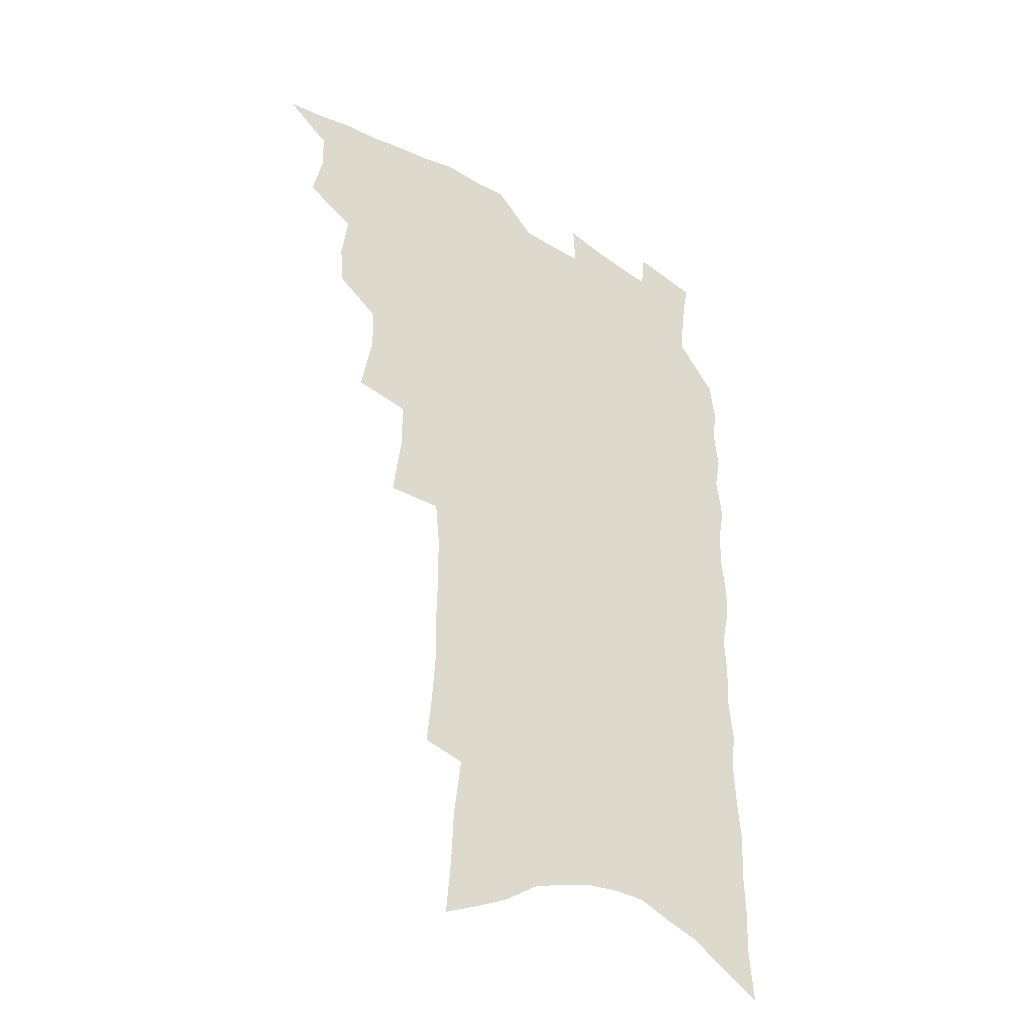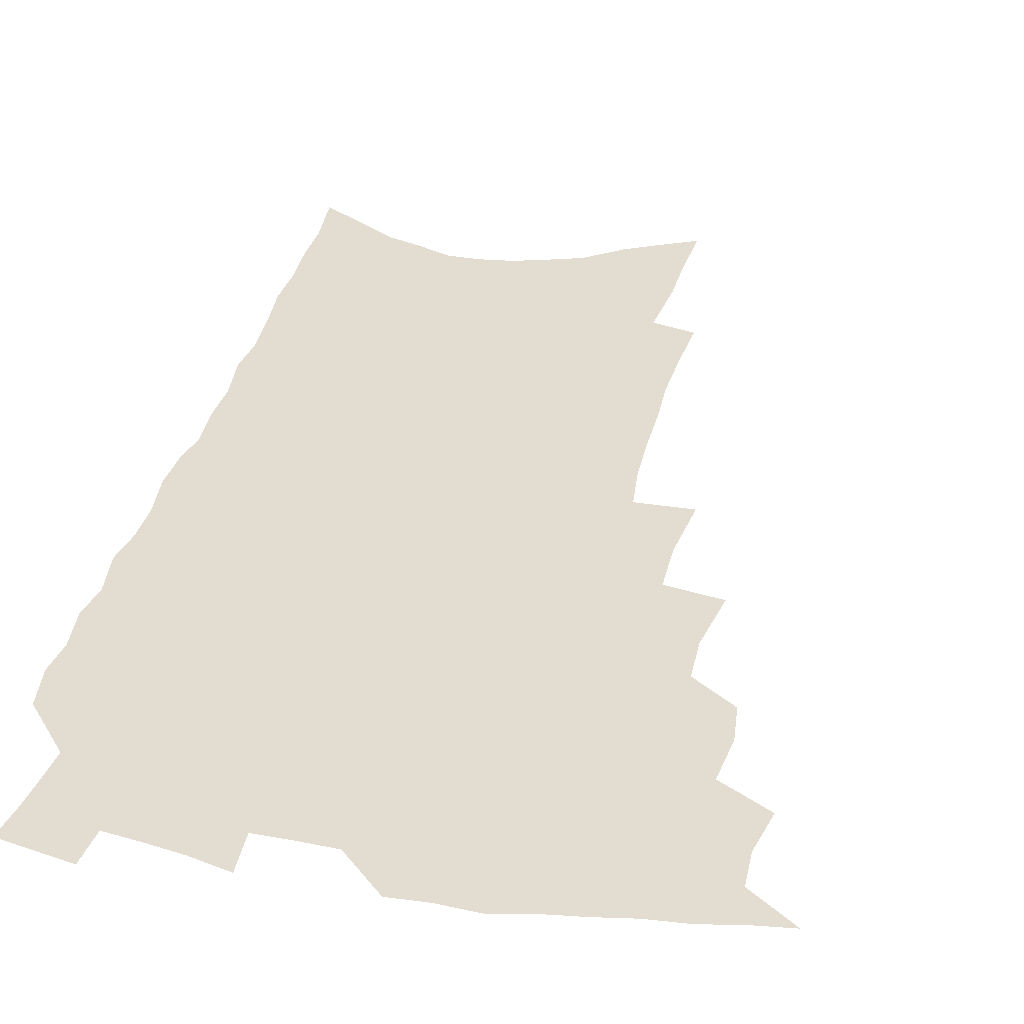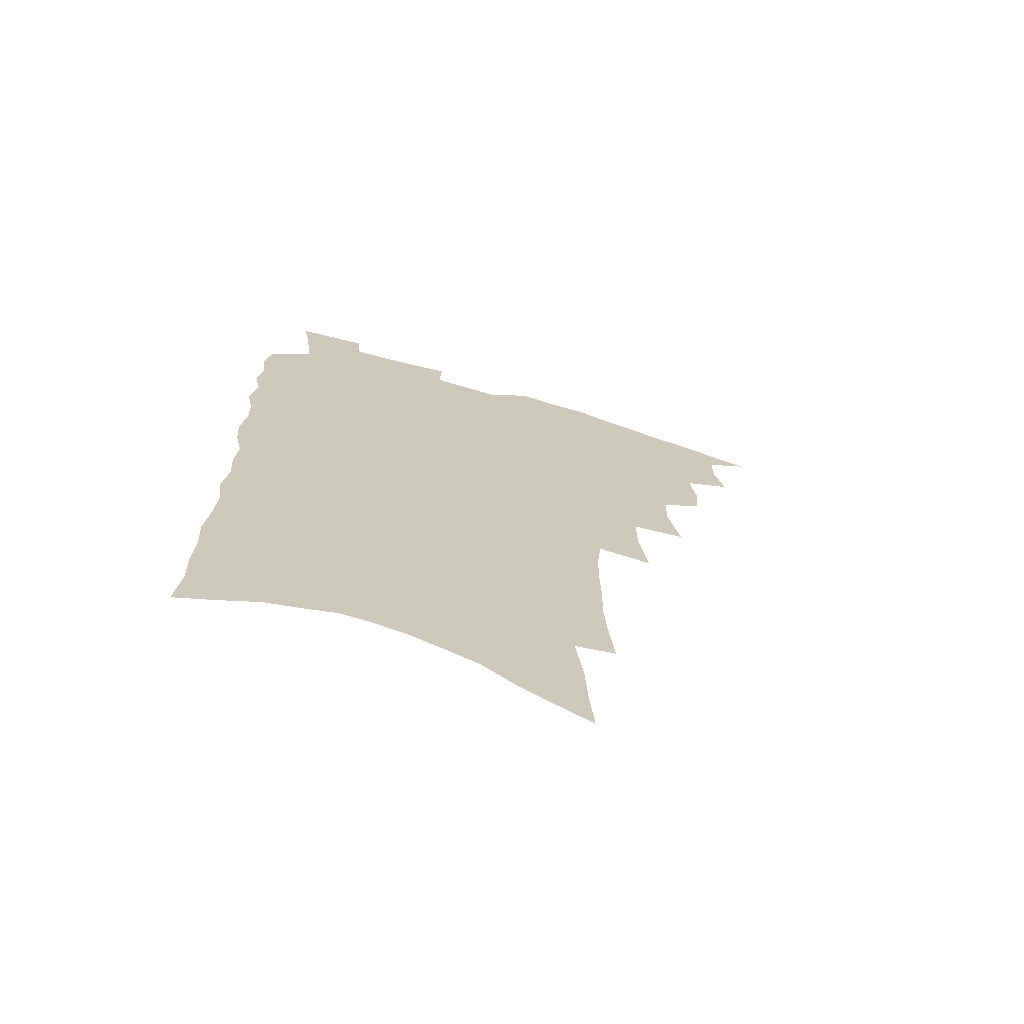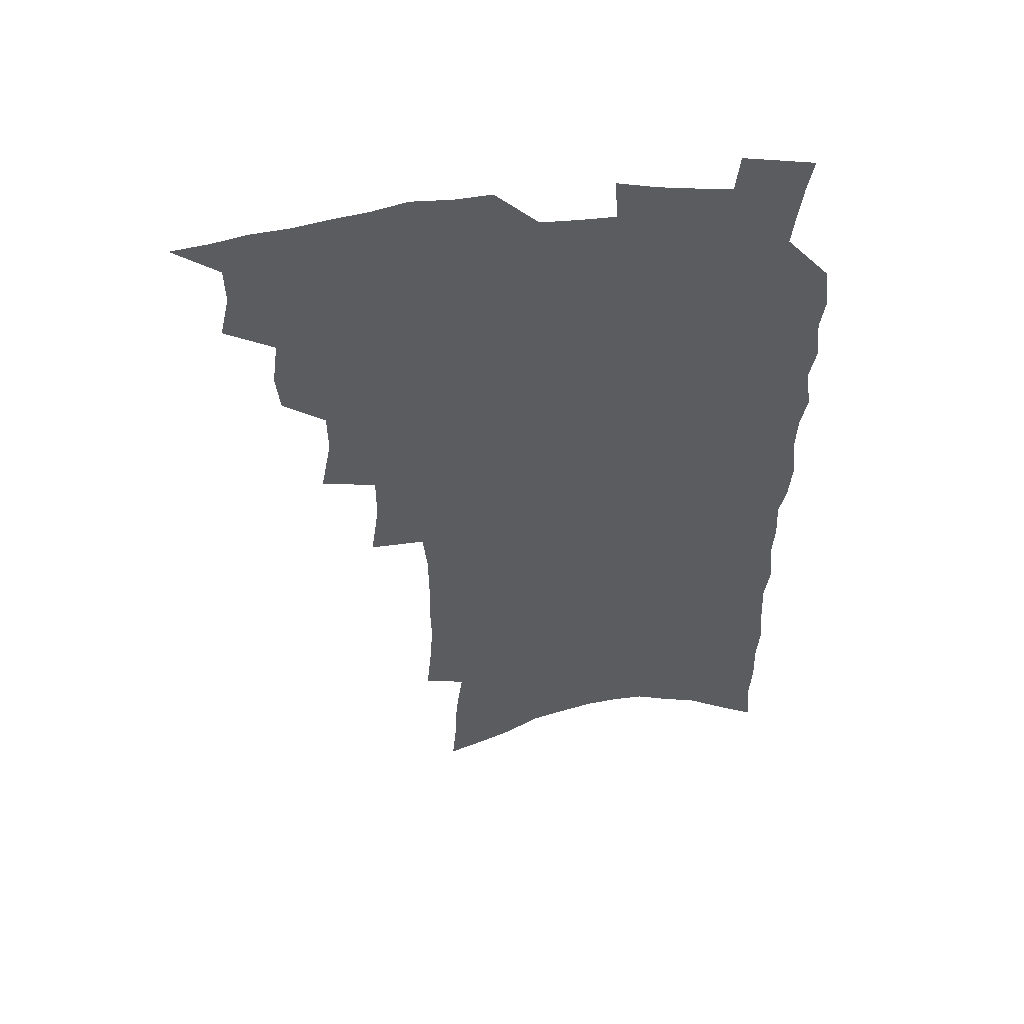
<metadata>
{"format":"obj","ext":"obj","renderer":"f3d","projection":"perspective","resolution":1024,"background":"white","views":[{"elev":-38.0,"azim":-36.3,"up":"+Y"},{"elev":35.3,"azim":-167.0,"up":"+Z"},{"elev":-71.2,"azim":163.1,"up":"+Y"},{"elev":53.7,"azim":-7.2,"up":"+Y"}]}
</metadata>
<code>
v 469.4 514.6 0
v 483.4 468.6 0
v 487.4 486.6 0
v 487 501.4 0
v 484.2 516.5 0
v 501.7 423.1 0
v 500.1 438.6 0
v 502.6 457.6 0
v 503.9 474.1 0
v 503.8 488.9 0
v 502.1 503.1 0
v 498.5 519.5 0
v 514 369.9 0
v 518.4 394.1 0
v 518.2 411.2 0
v 520.4 430.4 0
v 518.2 444.6 0
v 516.9 458.8 0
v 519.9 476.7 0
v 518.8 490.7 0
v 516.5 505 0
v 513.5 520.7 0
v 532.1 321.7 0
v 535.4 346.6 0
v 535.4 366.1 0
v 535.1 384.2 0
v 536.1 402.7 0
v 534.6 417.1 0
v 535.4 434 0
v 535.3 449.2 0
v 535.1 464.2 0
v 534.1 478.4 0
v 532.8 492.5 0
v 530.8 507 0
v 527.7 523.3 0
v 552.3 208.2 0
v 554.3 229.6 0
v 555.6 249.6 0
v 555.2 266.6 0
v 555.6 286.3 0
v 555.4 305.1 0
v 553.7 322.2 0
v 551.8 339 0
v 550.9 356.1 0
v 551.3 374.7 0
v 550 389.8 0
v 549.9 406.1 0
v 550 421.8 0
v 550.7 437.7 0
v 550.3 452.1 0
v 550.9 466.8 0
v 549.2 480.2 0
v 547.1 494.2 0
v 545.2 508.5 0
v 542 525.3 0
v 562.9 139 0
v 564.7 160.6 0
v 565.5 180.2 0
v 568.4 204.3 0
v 570.9 227 0
v 569.9 243.1 0
v 570.6 262.2 0
v 569.3 277.8 0
v 570.4 299.3 0
v 568.3 313.6 0
v 567.4 330.9 0
v 565.4 345.5 0
v 565.8 363.6 0
v 565.1 379.4 0
v 565.2 395.9 0
v 564.7 410.7 0
v 565.9 427 0
v 564.7 440.2 0
v 565.7 455.5 0
v 564.5 468.4 0
v 563.3 481.6 0
v 561.8 495.3 0
v 559.1 511.2 0
v 556 528.6 0
v 576.4 145.4 0
v 579.6 171.5 0
v 582 195.4 0
v 584.2 218.4 0
v 584.6 237 0
v 584.6 255 0
v 583.5 270.2 0
v 583.3 288.6 0
v 583 306.5 0
v 581.7 321.6 0
v 581.3 338.9 0
v 580.4 354.4 0
v 578.6 367.2 0
v 578.4 383.2 0
v 578.8 399.4 0
v 579.6 416.1 0
v 579 429.1 0
v 578.5 442.4 0
v 578.8 456.6 0
v 577.7 469.5 0
v 577.3 482.7 0
v 575.9 496.2 0
v 573.4 512.5 0
v 571.8 527.6 0
v 590.1 152.3 0
v 594.8 184.5 0
v 596.9 208.3 0
v 596.7 225.2 0
v 596.7 242.7 0
v 596.4 259.8 0
v 595.8 276.4 0
v 595.2 293.1 0
v 594.6 309.9 0
v 594.6 328.7 0
v 593.4 342.3 0
v 592.3 356.3 0
v 592.2 372.6 0
v 591.5 387.1 0
v 591.7 400.8 0
v 591.9 416.5 0
v 591.5 429.7 0
v 591.5 443.6 0
v 591.8 457.6 0
v 591.3 470.4 0
v 590.7 483.5 0
v 589.5 497.6 0
v 587.8 512.9 0
v 586.1 528.4 0
v 604.6 162.6 0
v 608 192.4 0
v 608.9 213.1 0
v 609 231.3 0
v 608.5 246.7 0
v 607.7 261.6 0
v 607.3 279.4 0
v 607.1 297.3 0
v 606.4 313 0
v 606.2 331.1 0
v 605.4 344.8 0
v 605 360.4 0
v 604.3 374.1 0
v 603.4 384.9 0
v 603.9 401.8 0
v 604.6 418.2 0
v 604.3 431.2 0
v 604.8 445.8 0
v 604.5 458.2 0
v 604.4 471 0
v 604 484 0
v 604 497.1 0
v 602.7 512.2 0
v 617.7 167 0
v 619.9 195.2 0
v 620.4 216.2 0
v 620.3 232.8 0
v 620.1 250 0
v 619.5 265.6 0
v 619.1 283.6 0
v 618.4 297.5 0
v 618 316 0
v 617.7 331.7 0
v 617.2 346.5 0
v 616.9 361.4 0
v 616.9 377 0
v 616.8 390.3 0
v 616.6 404.2 0
v 616.8 419.2 0
v 616.7 431.7 0
v 617.1 445.8 0
v 617.4 458.7 0
v 617.8 471.3 0
v 617.8 483.8 0
v 617.5 497.4 0
v 617.1 511.6 0
v 630.7 171 0
v 631.6 195.5 0
v 631.8 214.9 0
v 631.7 234.1 0
v 631.4 250.9 0
v 631 267.2 0
v 630.4 284 0
v 629.9 299.6 0
v 629.7 313.6 0
v 629 332.8 0
v 629 344.9 0
v 628.7 361.8 0
v 628.7 376.1 0
v 628.7 390.9 0
v 628.7 404.4 0
v 628.8 418.8 0
v 629.1 432.4 0
v 629.4 445.6 0
v 629.8 458.4 0
v 630.2 471.2 0
v 630.7 483.6 0
v 631.2 496.6 0
v 630.9 511.4 0
v 630.1 528.5 0
v 643.5 172.6 0
v 643.5 197.4 0
v 643.3 216.8 0
v 643.2 232.5 0
v 643 249.4 0
v 642.4 266.9 0
v 641.9 283.8 0
v 641.2 302.2 0
v 641.1 315 0
v 640.5 332.5 0
v 640.5 346.5 0
v 640.5 360.7 0
v 640.6 375.5 0
v 640.6 389.9 0
v 640.8 403.8 0
v 641 417.7 0
v 641.3 431.7 0
v 641.7 444.9 0
v 642.3 457.5 0
v 642.9 470.2 0
v 643.6 483 0
v 644.4 496 0
v 645.1 509.5 0
v 645.5 524.6 0
v 656.2 172.7 0
v 655.5 195.5 0
v 655.2 213.9 0
v 654.6 232 0
v 655.4 245.6 0
v 653.9 266.1 0
v 654.4 279.5 0
v 653 299.1 0
v 652.5 315.2 0
v 652.4 330.3 0
v 652 346 0
v 652.1 360 0
v 653.2 372.8 0
v 653.2 387.2 0
v 653.3 401.6 0
v 653.6 414.9 0
v 653.4 431 0
v 653.8 444.3 0
v 654.7 457 0
v 655.5 469.7 0
v 656.5 482.1 0
v 657.5 494.9 0
v 658.5 508.1 0
v 659.6 522.2 0
v 669.5 167.6 0
v 667.9 191.8 0
v 667.8 209.2 0
v 667.8 225.8 0
v 667.2 244.1 0
v 666.4 261.6 0
v 666 277.9 0
v 664.6 297 0
v 664.6 311.8 0
v 665.8 324.8 0
v 664.9 341.6 0
v 665.8 354.7 0
v 665.2 371.1 0
v 665.2 385.9 0
v 665.6 399.8 0
v 665.5 414.7 0
v 667 427.3 0
v 667.9 440.4 0
v 667.7 454.9 0
v 668.2 468.1 0
v 669.5 480.7 0
v 670.5 493.8 0
v 671.8 507 0
v 673.4 520.2 0
v 675 535.3 0
v 682.8 163.5 0
v 680.7 186.9 0
v 680.8 203.7 0
v 680.2 222.2 0
v 680.4 238.2 0
v 678.9 257.6 0
v 678.1 275.1 0
v 677.7 291.2 0
v 678.6 305.2 0
v 677.4 323.1 0
v 678 337.1 0
v 677.7 352.8 0
v 678.2 366.9 0
v 678.4 381.7 0
v 679.5 395.2 0
v 679.7 409.7 0
v 681.2 422.9 0
v 680.5 438.6 0
v 681.9 451.4 0
v 681.9 465.6 0
v 682 479.8 0
v 683.3 492.4 0
v 685 505.1 0
v 686.8 518.4 0
v 688.6 532.5 0
v 697.8 154.1 0
v 695.2 178.3 0
v 694.5 197 0
v 695 213.3 0
v 693.7 232.3 0
v 693.4 249.4 0
v 692.6 266.9 0
v 692.4 283.2 0
v 691.7 299.9 0
v 690.8 316.6 0
v 692.6 330 0
v 693.2 344.7 0
v 691.6 361.6 0
v 694.8 373.8 0
v 694.3 389.4 0
v 693.2 405.5 0
v 695.2 418.6 0
v 694.8 433.9 0
v 695.8 447.7 0
v 696 462.1 0
v 695.5 476.9 0
v 697.1 489.9 0
v 698.5 503.3 0
v 700.2 516.5 0
v 702.6 529.6 0
v 712.9 145.5 0
v 711.2 167.2 0
v 712 183.9 0
v 711.4 202 0
v 712.6 217.6 0
v 711.1 236.5 0
v 710.3 254 0
v 712.3 268 0
v 710.3 286.6 0
v 711.3 301.7 0
v 710.5 318.4 0
v 713.3 331.4 0
v 714.5 346.3 0
v 712.6 364 0
v 713.1 378.9 0
v 715.7 392.6 0
v 713.3 410.1 0
v 715.9 423.4 0
v 714.1 440 0
v 716 453.6 0
v 713.6 470.2 0
f 4 5 1
f 8 9 2
f 2 9 3
f 9 10 3
f 3 10 4
f 10 11 4
f 4 11 5
f 11 12 5
f 15 16 6
f 6 16 7
f 16 17 7
f 7 17 8
f 17 18 8
f 8 18 9
f 18 19 9
f 9 19 10
f 19 20 10
f 10 20 11
f 20 21 11
f 11 21 12
f 21 22 12
f 25 26 13
f 13 26 14
f 26 27 14
f 14 27 15
f 27 28 15
f 15 28 16
f 28 29 16
f 16 29 17
f 29 30 17
f 17 30 18
f 30 31 18
f 18 31 19
f 31 32 19
f 19 32 20
f 32 33 20
f 20 33 21
f 33 34 21
f 21 34 22
f 34 35 22
f 42 43 23
f 23 43 24
f 43 44 24
f 24 44 25
f 44 45 25
f 25 45 26
f 45 46 26
f 26 46 27
f 46 47 27
f 27 47 28
f 47 48 28
f 28 48 29
f 48 49 29
f 29 49 30
f 49 50 30
f 30 50 31
f 50 51 31
f 31 51 32
f 51 52 32
f 32 52 33
f 52 53 33
f 33 53 34
f 53 54 34
f 34 54 35
f 54 55 35
f 59 60 36
f 36 60 37
f 60 61 37
f 37 61 38
f 61 62 38
f 38 62 39
f 62 63 39
f 39 63 40
f 63 64 40
f 40 64 41
f 64 65 41
f 41 65 42
f 65 66 42
f 42 66 43
f 66 67 43
f 43 67 44
f 67 68 44
f 44 68 45
f 68 69 45
f 45 69 46
f 69 70 46
f 46 70 47
f 70 71 47
f 47 71 48
f 71 72 48
f 48 72 49
f 72 73 49
f 49 73 50
f 73 74 50
f 50 74 51
f 74 75 51
f 51 75 52
f 75 76 52
f 52 76 53
f 76 77 53
f 53 77 54
f 77 78 54
f 54 78 55
f 78 79 55
f 56 80 57
f 80 81 57
f 57 81 58
f 81 82 58
f 58 82 59
f 82 83 59
f 59 83 60
f 83 84 60
f 60 84 61
f 84 85 61
f 61 85 62
f 85 86 62
f 62 86 63
f 86 87 63
f 63 87 64
f 87 88 64
f 64 88 65
f 88 89 65
f 65 89 66
f 89 90 66
f 66 90 67
f 90 91 67
f 67 91 68
f 91 92 68
f 68 92 69
f 92 93 69
f 69 93 70
f 93 94 70
f 70 94 71
f 94 95 71
f 71 95 72
f 95 96 72
f 72 96 73
f 96 97 73
f 73 97 74
f 97 98 74
f 74 98 75
f 98 99 75
f 75 99 76
f 99 100 76
f 76 100 77
f 100 101 77
f 77 101 78
f 101 102 78
f 78 102 79
f 102 103 79
f 80 104 81
f 104 105 81
f 81 105 82
f 105 106 82
f 82 106 83
f 106 107 83
f 83 107 84
f 107 108 84
f 84 108 85
f 108 109 85
f 85 109 86
f 109 110 86
f 86 110 87
f 110 111 87
f 87 111 88
f 111 112 88
f 88 112 89
f 112 113 89
f 89 113 90
f 113 114 90
f 90 114 91
f 114 115 91
f 91 115 92
f 115 116 92
f 92 116 93
f 116 117 93
f 93 117 94
f 117 118 94
f 94 118 95
f 118 119 95
f 95 119 96
f 119 120 96
f 96 120 97
f 120 121 97
f 97 121 98
f 121 122 98
f 98 122 99
f 122 123 99
f 99 123 100
f 123 124 100
f 100 124 101
f 124 125 101
f 101 125 102
f 125 126 102
f 102 126 103
f 126 127 103
f 104 128 105
f 128 129 105
f 105 129 106
f 129 130 106
f 106 130 107
f 130 131 107
f 107 131 108
f 131 132 108
f 108 132 109
f 132 133 109
f 109 133 110
f 133 134 110
f 110 134 111
f 134 135 111
f 111 135 112
f 135 136 112
f 112 136 113
f 136 137 113
f 113 137 114
f 137 138 114
f 114 138 115
f 138 139 115
f 115 139 116
f 139 140 116
f 116 140 117
f 140 141 117
f 117 141 118
f 141 142 118
f 118 142 119
f 142 143 119
f 119 143 120
f 143 144 120
f 120 144 121
f 144 145 121
f 121 145 122
f 145 146 122
f 122 146 123
f 146 147 123
f 123 147 124
f 147 148 124
f 124 148 125
f 148 149 125
f 125 149 126
f 149 150 126
f 126 150 127
f 128 151 129
f 151 152 129
f 129 152 130
f 152 153 130
f 130 153 131
f 153 154 131
f 131 154 132
f 154 155 132
f 132 155 133
f 155 156 133
f 133 156 134
f 156 157 134
f 134 157 135
f 157 158 135
f 135 158 136
f 158 159 136
f 136 159 137
f 159 160 137
f 137 160 138
f 160 161 138
f 138 161 139
f 161 162 139
f 139 162 140
f 162 163 140
f 140 163 141
f 163 164 141
f 141 164 142
f 164 165 142
f 142 165 143
f 165 166 143
f 143 166 144
f 166 167 144
f 144 167 145
f 167 168 145
f 145 168 146
f 168 169 146
f 146 169 147
f 169 170 147
f 147 170 148
f 170 171 148
f 148 171 149
f 171 172 149
f 149 172 150
f 172 173 150
f 151 174 152
f 174 175 152
f 152 175 153
f 175 176 153
f 153 176 154
f 176 177 154
f 154 177 155
f 177 178 155
f 155 178 156
f 178 179 156
f 156 179 157
f 179 180 157
f 157 180 158
f 180 181 158
f 158 181 159
f 181 182 159
f 159 182 160
f 182 183 160
f 160 183 161
f 183 184 161
f 161 184 162
f 184 185 162
f 162 185 163
f 185 186 163
f 163 186 164
f 186 187 164
f 164 187 165
f 187 188 165
f 165 188 166
f 188 189 166
f 166 189 167
f 189 190 167
f 167 190 168
f 190 191 168
f 168 191 169
f 191 192 169
f 169 192 170
f 192 193 170
f 170 193 171
f 193 194 171
f 171 194 172
f 194 195 172
f 172 195 173
f 195 196 173
f 174 198 175
f 198 199 175
f 175 199 176
f 199 200 176
f 176 200 177
f 200 201 177
f 177 201 178
f 201 202 178
f 178 202 179
f 202 203 179
f 179 203 180
f 203 204 180
f 180 204 181
f 204 205 181
f 181 205 182
f 205 206 182
f 182 206 183
f 206 207 183
f 183 207 184
f 207 208 184
f 184 208 185
f 208 209 185
f 185 209 186
f 209 210 186
f 186 210 187
f 210 211 187
f 187 211 188
f 211 212 188
f 188 212 189
f 212 213 189
f 189 213 190
f 213 214 190
f 190 214 191
f 214 215 191
f 191 215 192
f 215 216 192
f 192 216 193
f 216 217 193
f 193 217 194
f 217 218 194
f 194 218 195
f 218 219 195
f 195 219 196
f 219 220 196
f 196 220 197
f 220 221 197
f 198 222 199
f 222 223 199
f 199 223 200
f 223 224 200
f 200 224 201
f 224 225 201
f 201 225 202
f 225 226 202
f 202 226 203
f 226 227 203
f 203 227 204
f 227 228 204
f 204 228 205
f 228 229 205
f 205 229 206
f 229 230 206
f 206 230 207
f 230 231 207
f 207 231 208
f 231 232 208
f 208 232 209
f 232 233 209
f 209 233 210
f 233 234 210
f 210 234 211
f 234 235 211
f 211 235 212
f 235 236 212
f 212 236 213
f 236 237 213
f 213 237 214
f 237 238 214
f 214 238 215
f 238 239 215
f 215 239 216
f 239 240 216
f 216 240 217
f 240 241 217
f 217 241 218
f 241 242 218
f 218 242 219
f 242 243 219
f 219 243 220
f 243 244 220
f 220 244 221
f 244 245 221
f 222 246 223
f 246 247 223
f 223 247 224
f 247 248 224
f 224 248 225
f 248 249 225
f 225 249 226
f 249 250 226
f 226 250 227
f 250 251 227
f 227 251 228
f 251 252 228
f 228 252 229
f 252 253 229
f 229 253 230
f 253 254 230
f 230 254 231
f 254 255 231
f 231 255 232
f 255 256 232
f 232 256 233
f 256 257 233
f 233 257 234
f 257 258 234
f 234 258 235
f 258 259 235
f 235 259 236
f 259 260 236
f 236 260 237
f 260 261 237
f 237 261 238
f 261 262 238
f 238 262 239
f 262 263 239
f 239 263 240
f 263 264 240
f 240 264 241
f 264 265 241
f 241 265 242
f 265 266 242
f 242 266 243
f 266 267 243
f 243 267 244
f 267 268 244
f 244 268 245
f 268 269 245
f 246 271 247
f 271 272 247
f 247 272 248
f 272 273 248
f 248 273 249
f 273 274 249
f 249 274 250
f 274 275 250
f 250 275 251
f 275 276 251
f 251 276 252
f 276 277 252
f 252 277 253
f 277 278 253
f 253 278 254
f 278 279 254
f 254 279 255
f 279 280 255
f 255 280 256
f 280 281 256
f 256 281 257
f 281 282 257
f 257 282 258
f 282 283 258
f 258 283 259
f 283 284 259
f 259 284 260
f 284 285 260
f 260 285 261
f 285 286 261
f 261 286 262
f 286 287 262
f 262 287 263
f 287 288 263
f 263 288 264
f 288 289 264
f 264 289 265
f 289 290 265
f 265 290 266
f 290 291 266
f 266 291 267
f 291 292 267
f 267 292 268
f 292 293 268
f 268 293 269
f 293 294 269
f 269 294 270
f 294 295 270
f 271 296 272
f 296 297 272
f 272 297 273
f 297 298 273
f 273 298 274
f 298 299 274
f 274 299 275
f 299 300 275
f 275 300 276
f 300 301 276
f 276 301 277
f 301 302 277
f 277 302 278
f 302 303 278
f 278 303 279
f 303 304 279
f 279 304 280
f 304 305 280
f 280 305 281
f 305 306 281
f 281 306 282
f 306 307 282
f 282 307 283
f 307 308 283
f 283 308 284
f 308 309 284
f 284 309 285
f 309 310 285
f 285 310 286
f 310 311 286
f 286 311 287
f 311 312 287
f 287 312 288
f 312 313 288
f 288 313 289
f 313 314 289
f 289 314 290
f 314 315 290
f 290 315 291
f 315 316 291
f 291 316 292
f 316 317 292
f 292 317 293
f 317 318 293
f 293 318 294
f 318 319 294
f 294 319 295
f 319 320 295
f 296 321 297
f 321 322 297
f 297 322 298
f 322 323 298
f 298 323 299
f 323 324 299
f 299 324 300
f 324 325 300
f 300 325 301
f 325 326 301
f 301 326 302
f 326 327 302
f 302 327 303
f 327 328 303
f 303 328 304
f 328 329 304
f 304 329 305
f 329 330 305
f 305 330 306
f 330 331 306
f 306 331 307
f 331 332 307
f 307 332 308
f 332 333 308
f 308 333 309
f 333 334 309
f 309 334 310
f 334 335 310
f 310 335 311
f 335 336 311
f 311 336 312
f 336 337 312
f 312 337 313
f 337 338 313
f 313 338 314
f 338 339 314
f 314 339 315
f 339 340 315
f 315 340 316
f 340 341 316
f 316 341 317

</code>
